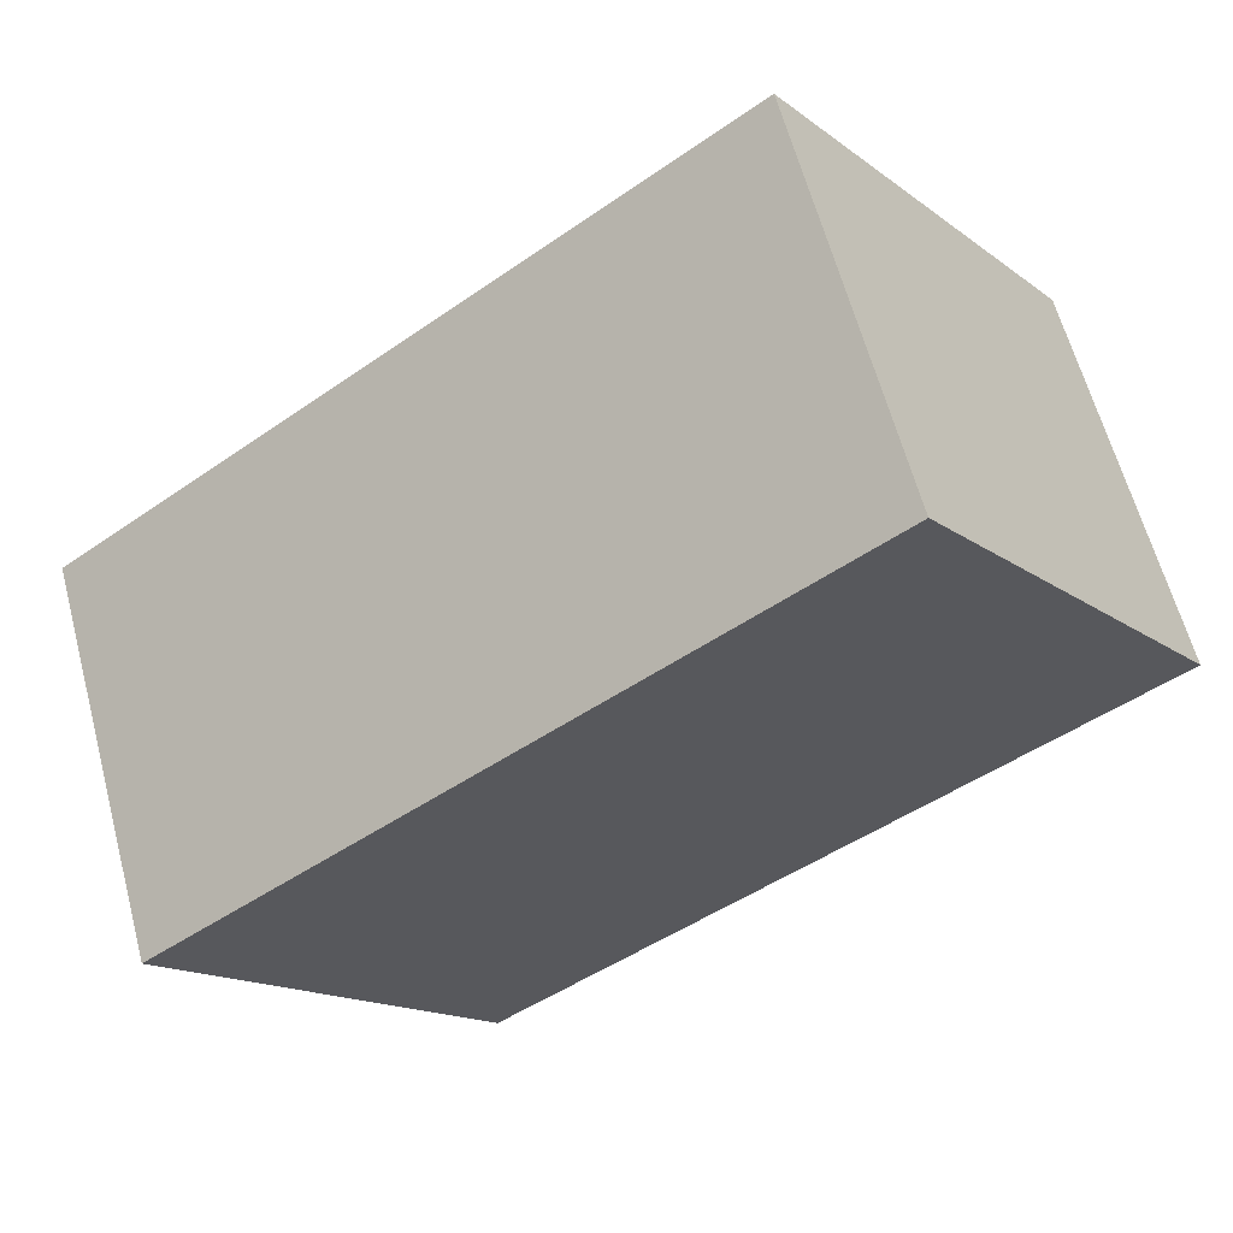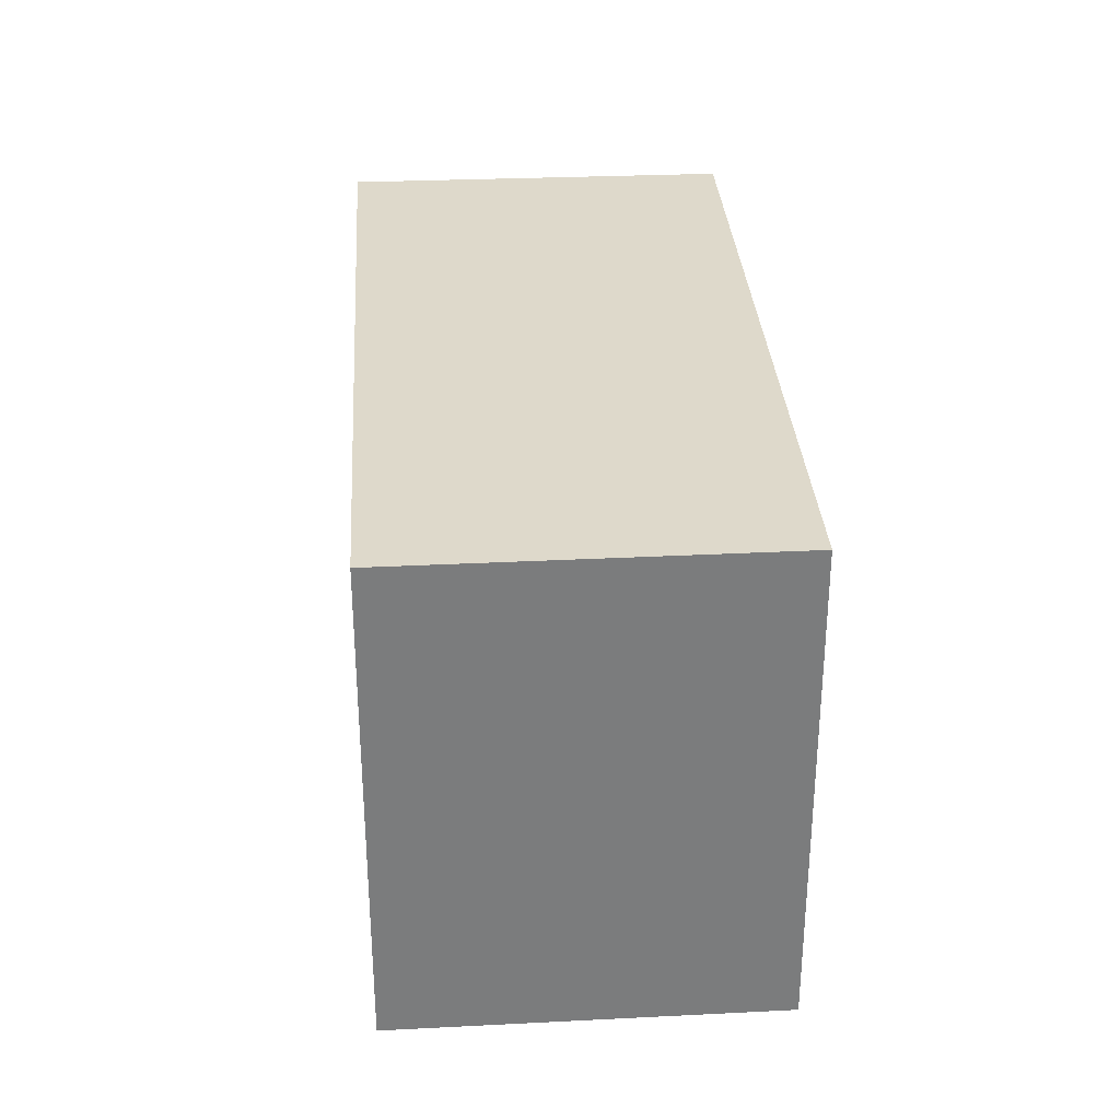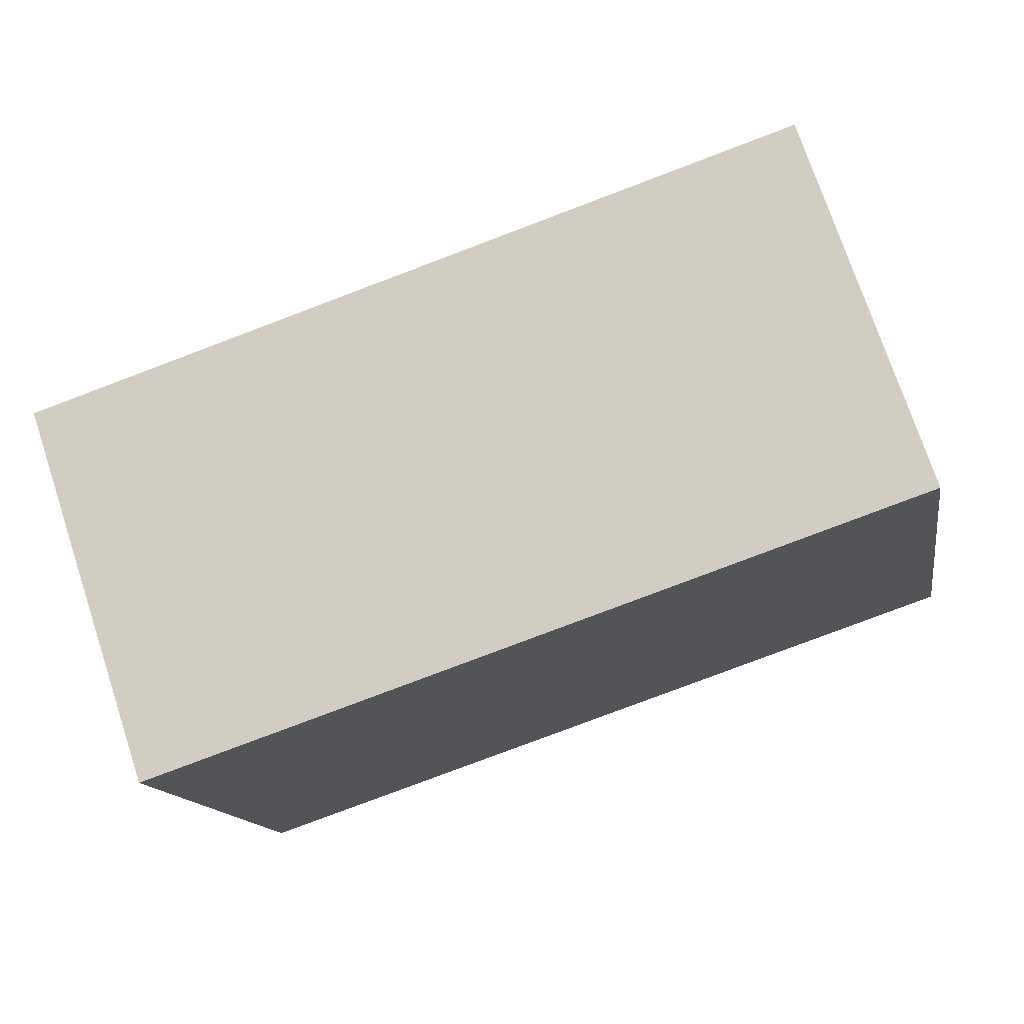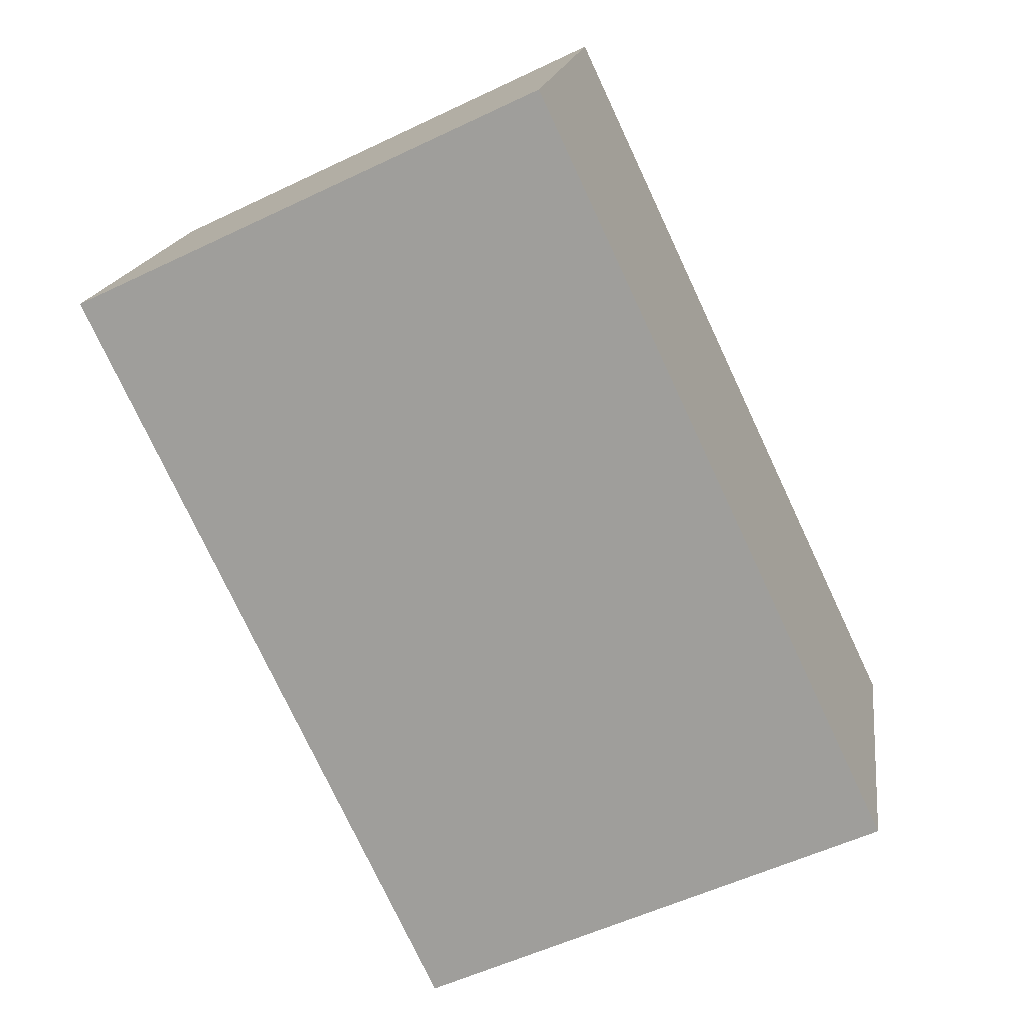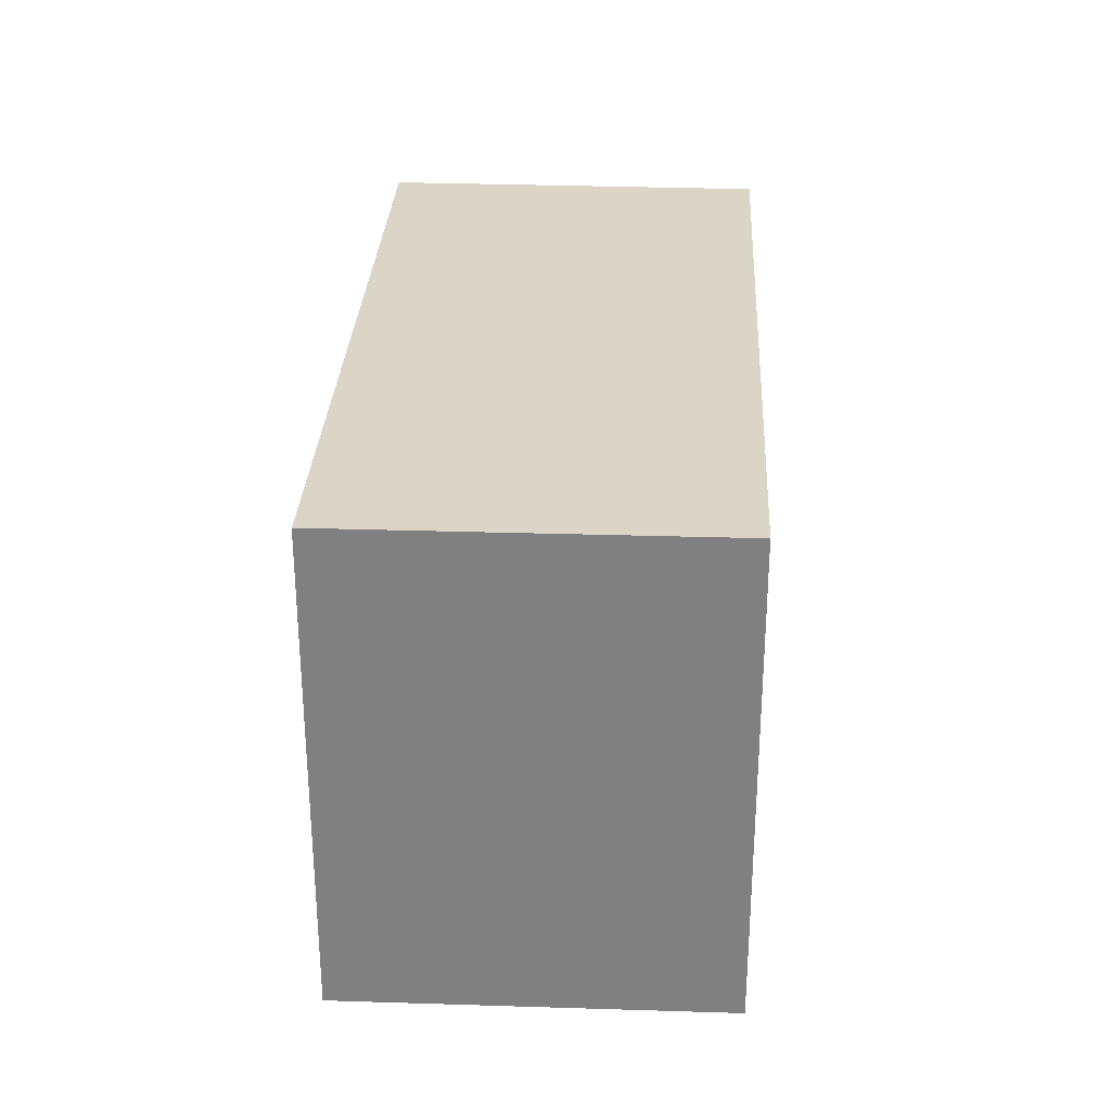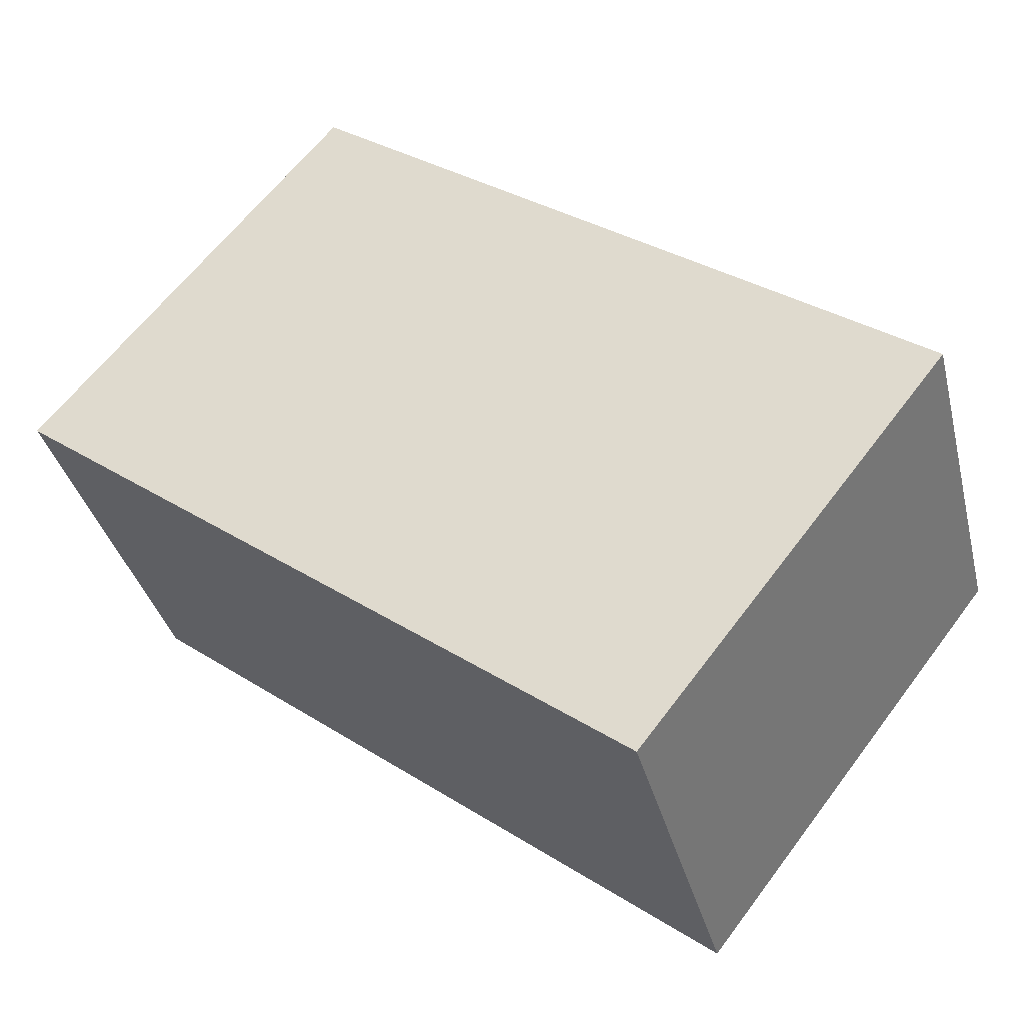
<metadata>
{"format":"obj","ext":"obj","renderer":"f3d","projection":"perspective","resolution":1024,"background":"white","views":[{"elev":-15.9,"azim":34.6,"up":"+Z"},{"elev":31.7,"azim":67.7,"up":"+Y"},{"elev":-14.0,"azim":9.7,"up":"+Z"},{"elev":-55.7,"azim":116.6,"up":"+Z"},{"elev":29.6,"azim":74.4,"up":"+Y"},{"elev":62.8,"azim":36.9,"up":"+Z"}]}
</metadata>
<code>
v  1.04 4.107 -3.063
v  6.29 4.107 2.091
v  7.292 4.107 -0.954
v  6.224 4.107 2.069
v  0.007 4.107 -0.02
v  0 4.107 2.515e-16
v  6.29 -1.28e-16 2.091
v  7.292 5.842e-17 -0.954
v  1.04 1.876e-16 -3.063
v  0 0 0
v  0.007 1.225e-18 -0.02
v  6.224 -1.267e-16 2.069
g defaultobject
f 1 2 3
f 2 1 4
f 4 1 5
f 4 5 6
f 7 3 2
f 3 7 8
f 8 1 3
f 1 8 9
f 9 5 1
f 5 9 6
f 6 9 10
f 10 9 11
f 4 7 2
f 7 4 6
f 7 6 12
f 12 6 10
f 12 8 7
f 8 12 9
f 9 12 11
f 11 12 10

</code>
